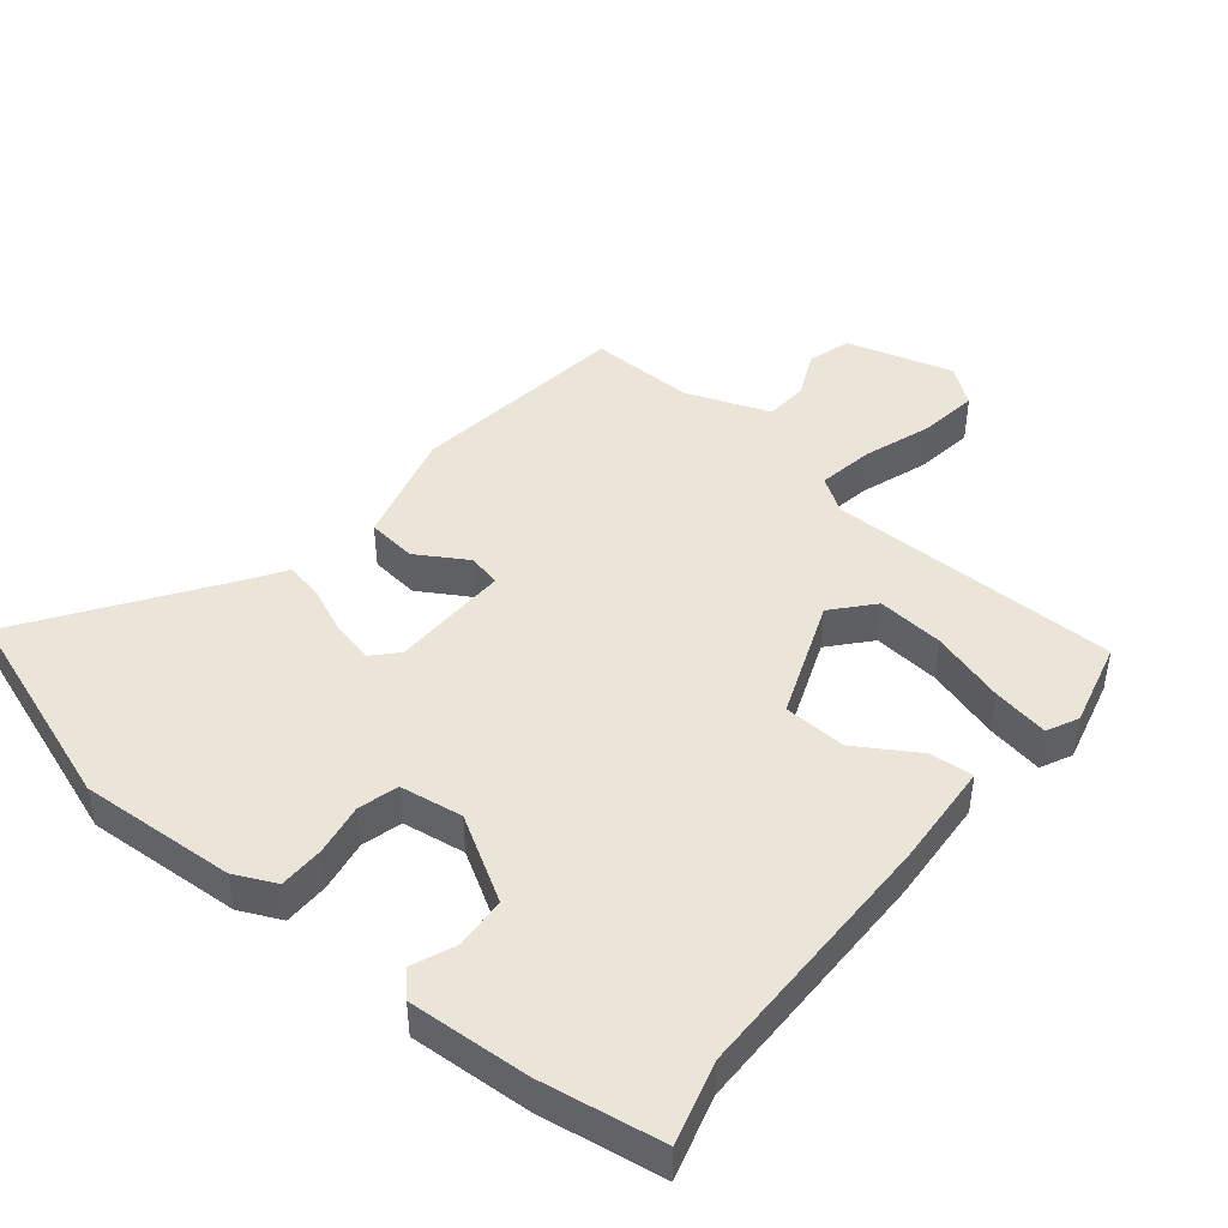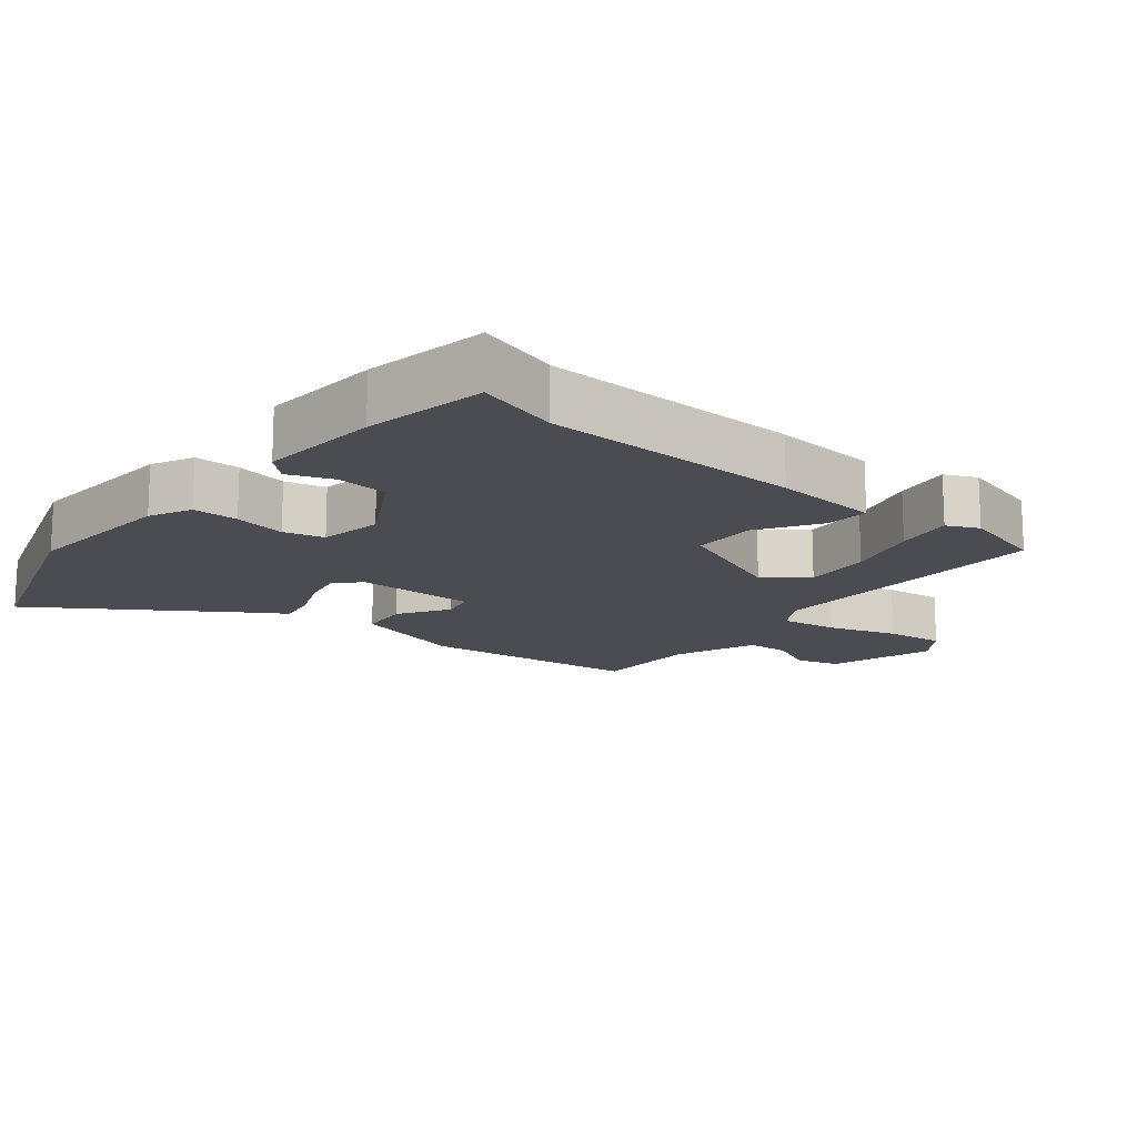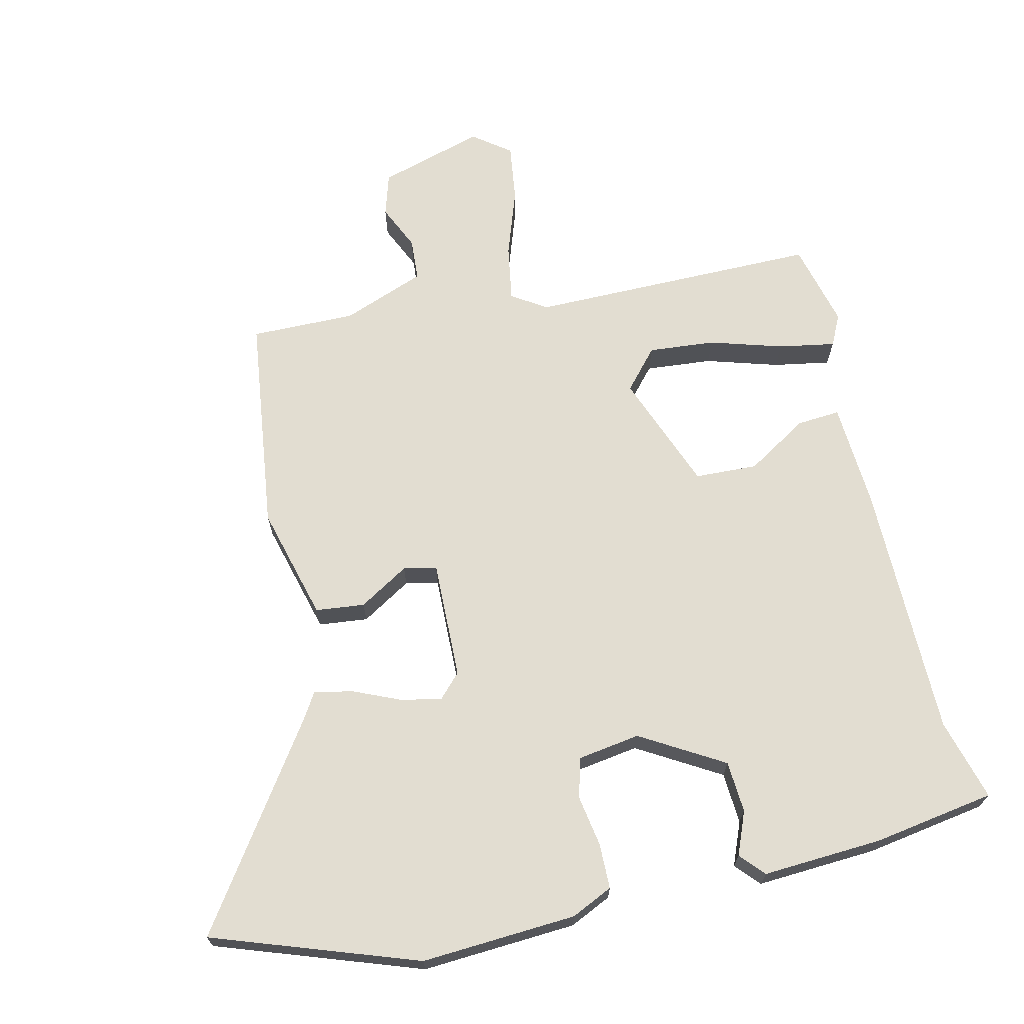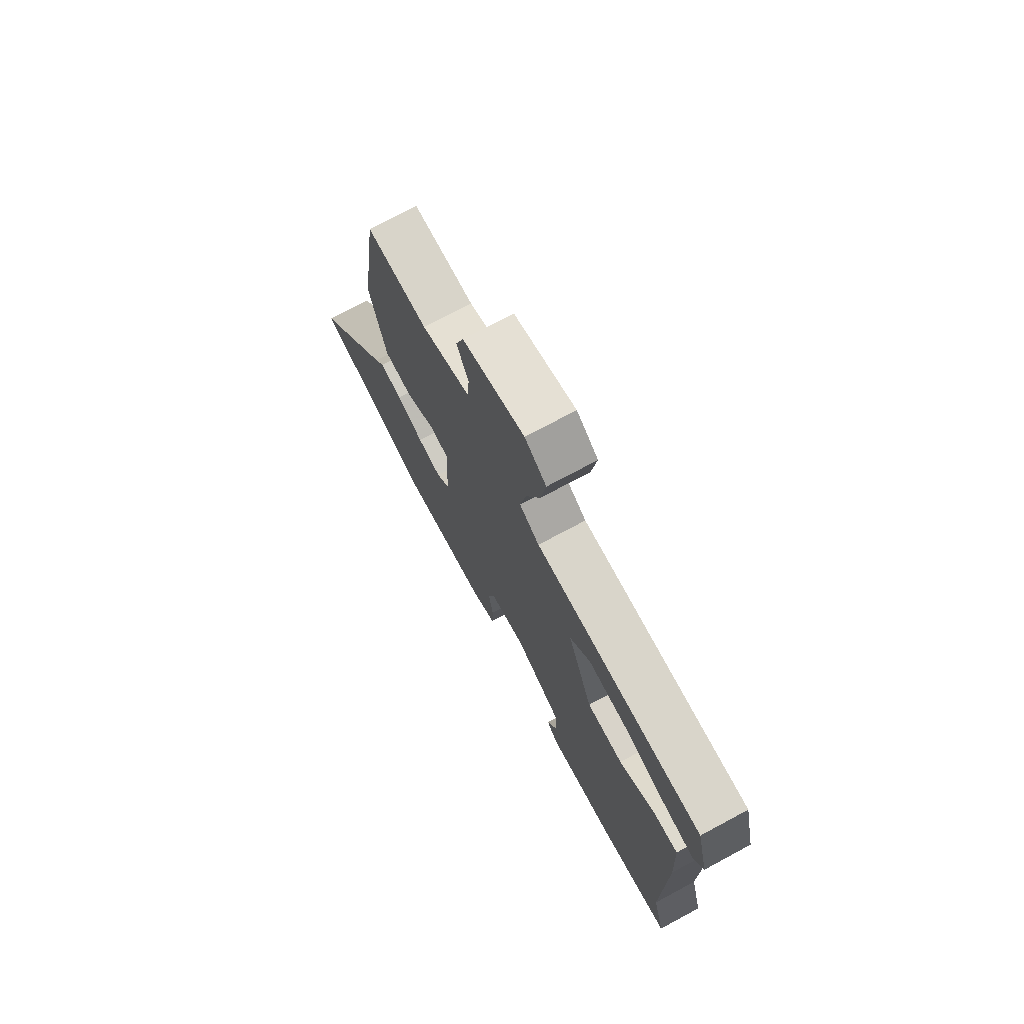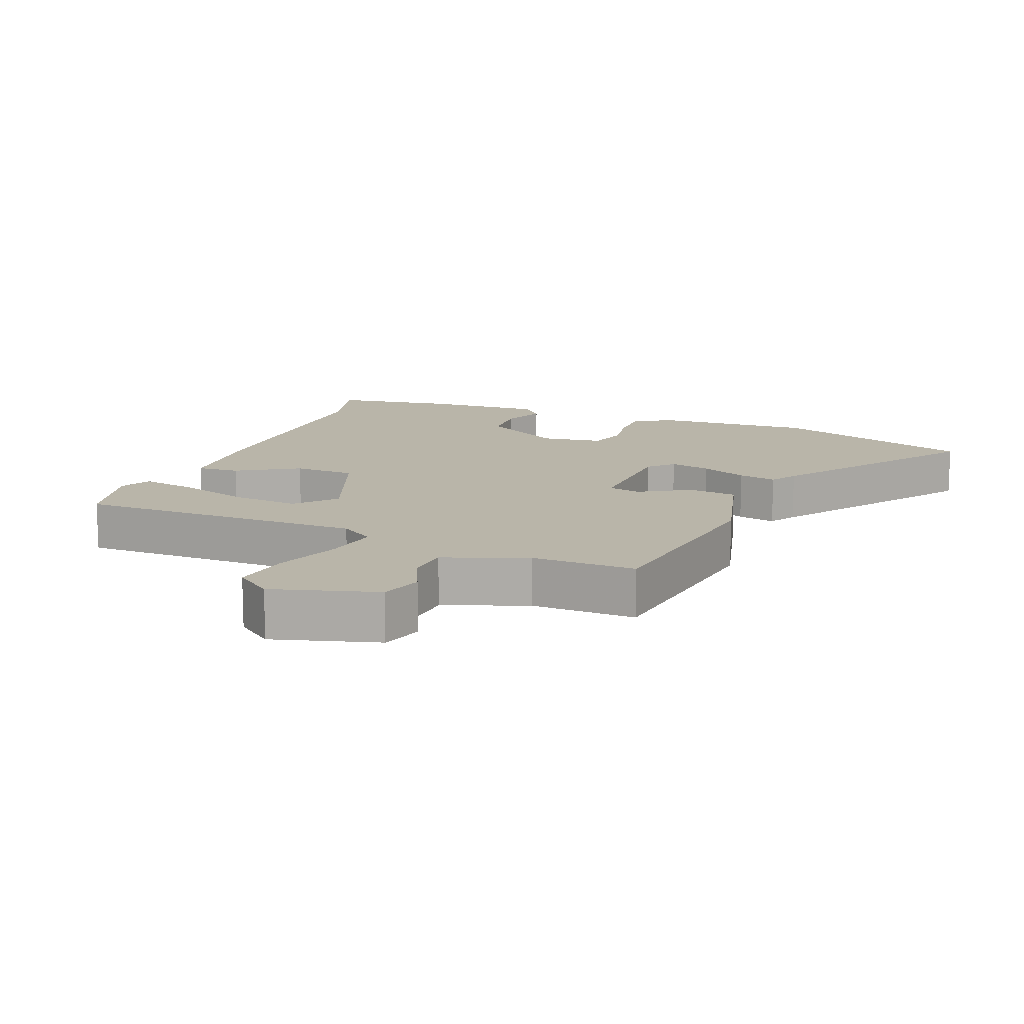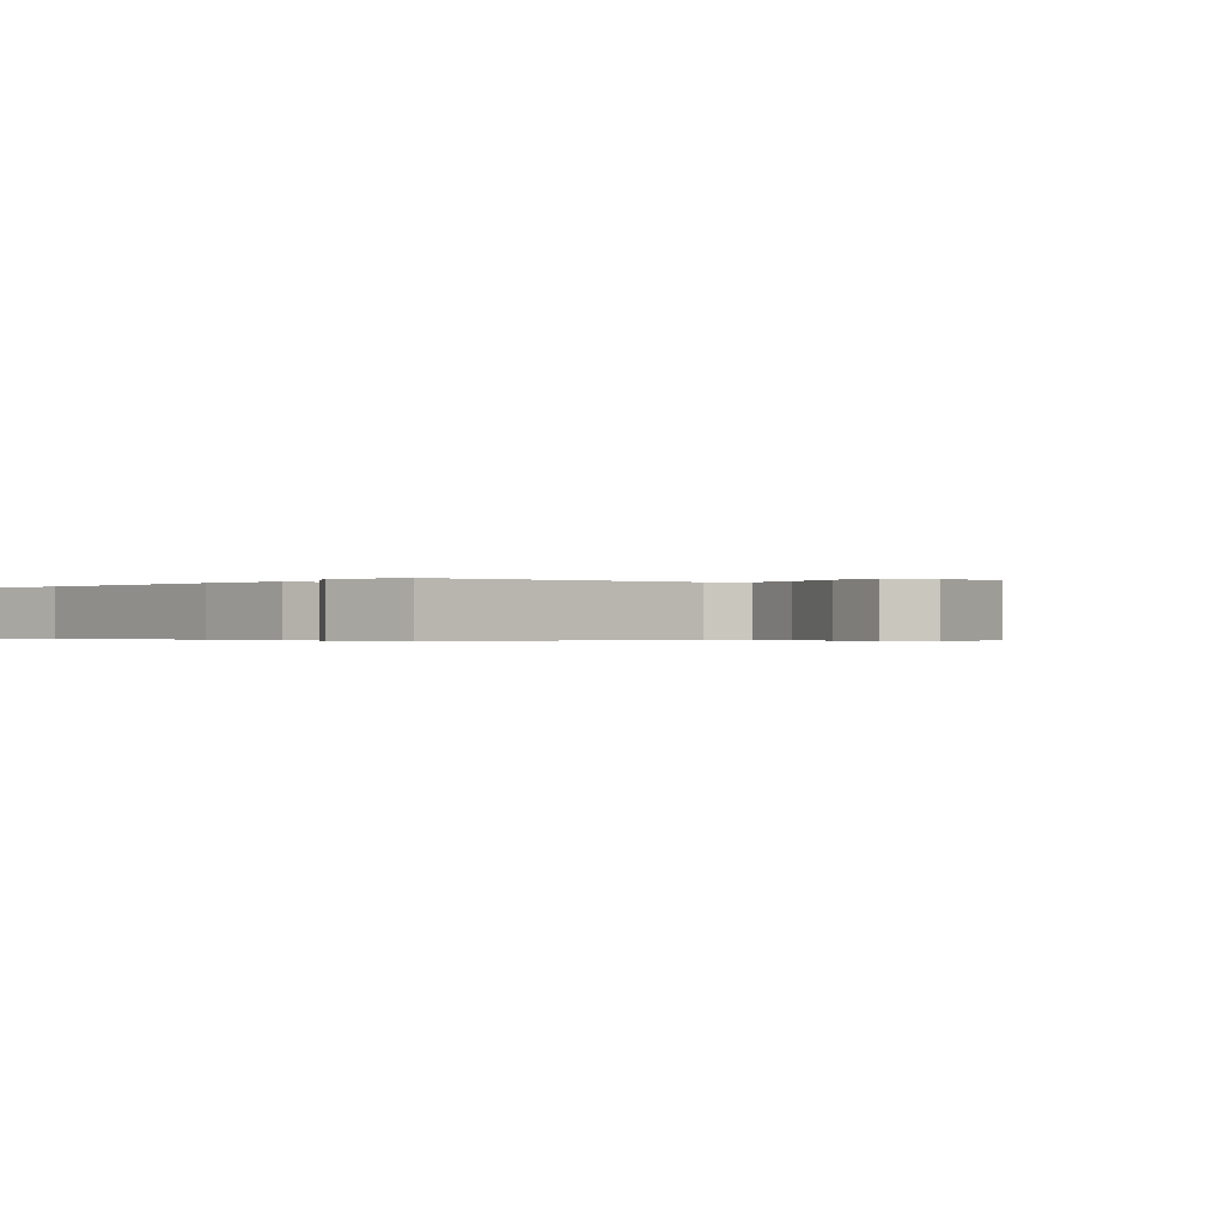
<metadata>
{"format":"obj","ext":"obj","renderer":"f3d","projection":"perspective","resolution":1024,"background":"white","views":[{"elev":45.1,"azim":-141.5,"up":"+Y"},{"elev":-15.4,"azim":-131.0,"up":"+Y"},{"elev":68.4,"azim":166.2,"up":"+Y"},{"elev":73.9,"azim":-118.2,"up":"+Z"},{"elev":13.4,"azim":21.1,"up":"+Y"},{"elev":-0.3,"azim":-41.1,"up":"+Y"}]}
</metadata>
<code>
v 0.685 0.07 -0.433
v 0.383 0.07 -0.543
v 0.152 0.07 -0.532
v 0.09 0.07 -0.504
v 0.088 0.07 -0.437
v 0.1 0.07 -0.36
v 0.083 0.07 -0.301
v -0.01 0.07 -0.288
v -0.132 0.07 -0.362
v -0.136 0.07 -0.439
v -0.109 0.07 -0.503
v -0.141 0.07 -0.539
v -0.32 0.07 -0.531
v -0.501 0.07 -0.504
v -0.469 0.07 -0.382
v -0.472 0.07 0.001
v -0.464 0.07 0.157
v -0.4 0.07 0.153
v -0.308 0.07 0.098
v -0.215 0.07 0.103
v -0.15 0.07 0.278
v -0.202 0.07 0.336
v -0.301 0.07 0.326
v -0.409 0.07 0.292
v -0.493 0.07 0.276
v -0.516 0.07 0.322
v -0.486 0.07 0.448
v -0.054 0.07 0.453
v -0.003 0.07 0.487
v -0.018 0.07 0.57
v -0.054 0.07 0.67
v -0.067 0.07 0.756
v -0.012 0.07 0.798
v 0.145 0.07 0.754
v 0.165 0.07 0.691
v 0.135 0.07 0.623
v 0.14 0.07 0.56
v 0.264 0.07 0.515
v 0.42 0.07 0.519
v 0.466 0.07 0.197
v 0.423 0.07 0.027
v 0.35 0.07 0.018
v 0.275 0.07 0.062
v 0.226 0.07 0.051
v 0.233 0.07 -0.125
v 0.267 0.07 -0.16
v 0.328 0.07 -0.146
v 0.397 0.07 -0.115
v 0.454 0.07 -0.103
v 0.479 0.07 -0.142
v 0.685 0 -0.433
v 0.383 0 -0.543
v 0.152 0 -0.532
v 0.09 0 -0.504
v 0.088 0 -0.437
v 0.1 0 -0.36
v 0.083 0 -0.301
v -0.01 0 -0.288
v -0.132 0 -0.362
v -0.136 0 -0.439
v -0.109 0 -0.503
v -0.141 0 -0.539
v -0.32 0 -0.531
v -0.501 0 -0.504
v -0.469 0 -0.382
v -0.472 0 0.001
v -0.464 0 0.157
v -0.4 0 0.153
v -0.308 0 0.098
v -0.215 0 0.103
v -0.15 0 0.278
v -0.202 0 0.336
v -0.301 0 0.326
v -0.409 0 0.292
v -0.493 0 0.276
v -0.516 0 0.322
v -0.486 0 0.448
v -0.054 0 0.453
v -0.003 0 0.487
v -0.018 0 0.57
v -0.054 0 0.67
v -0.067 0 0.756
v -0.012 0 0.798
v 0.145 0 0.754
v 0.165 0 0.691
v 0.135 0 0.623
v 0.14 0 0.56
v 0.264 0 0.515
v 0.42 0 0.519
v 0.466 0 0.197
v 0.423 0 0.027
v 0.35 0 0.018
v 0.275 0 0.062
v 0.226 0 0.051
v 0.233 0 -0.125
v 0.267 0 -0.16
v 0.328 0 -0.146
v 0.397 0 -0.115
v 0.454 0 -0.103
v 0.479 0 -0.142
f 47 48 49 50
f 46 47 50 1
f 40 41 42 43
f 38 39 40 43
f 37 38 43 44
f 33 34 35 36
f 33 36 37
f 30 31 32 33
f 29 30 33 37
f 28 29 37 44
f 23 24 25 26
f 22 23 26 27
f 16 17 18 19
f 15 16 19 20
f 14 15 20
f 13 14 20
f 10 11 12 13
f 9 10 13 20
f 8 9 20 21
f 3 4 5 6
f 3 6 7
f 46 1 2 3
f 45 46 3 7
f 22 27 28
f 21 22 28 44
f 21 44 45
f 7 8 21 45
f 100 99 98 97
f 51 100 97 96
f 93 92 91 90
f 93 90 89 88
f 94 93 88 87
f 86 85 84 83
f 87 86 83
f 83 82 81 80
f 87 83 80 79
f 94 87 79 78
f 76 75 74 73
f 77 76 73 72
f 69 68 67 66
f 70 69 66 65
f 70 65 64
f 70 64 63
f 63 62 61 60
f 70 63 60 59
f 71 70 59 58
f 56 55 54 53
f 57 56 53
f 53 52 51 96
f 57 53 96 95
f 78 77 72
f 94 78 72 71
f 95 94 71
f 95 71 58 57
f 1 51 52 2
f 2 52 53 3
f 3 53 54 4
f 4 54 55 5
f 5 55 56 6
f 6 56 57 7
f 7 57 58 8
f 8 58 59 9
f 9 59 60 10
f 10 60 61 11
f 11 61 62 12
f 12 62 63 13
f 13 63 64 14
f 14 64 65 15
f 15 65 66 16
f 16 66 67 17
f 17 67 68 18
f 18 68 69 19
f 19 69 70 20
f 20 70 71 21
f 21 71 72 22
f 22 72 73 23
f 23 73 74 24
f 24 74 75 25
f 25 75 76 26
f 26 76 77 27
f 27 77 78 28
f 28 78 79 29
f 29 79 80 30
f 30 80 81 31
f 31 81 82 32
f 32 82 83 33
f 33 83 84 34
f 34 84 85 35
f 35 85 86 36
f 36 86 87 37
f 37 87 88 38
f 38 88 89 39
f 39 89 90 40
f 40 90 91 41
f 41 91 92 42
f 42 92 93 43
f 43 93 94 44
f 44 94 95 45
f 45 95 96 46
f 46 96 97 47
f 47 97 98 48
f 48 98 99 49
f 49 99 100 50
f 50 100 51 1

</code>
